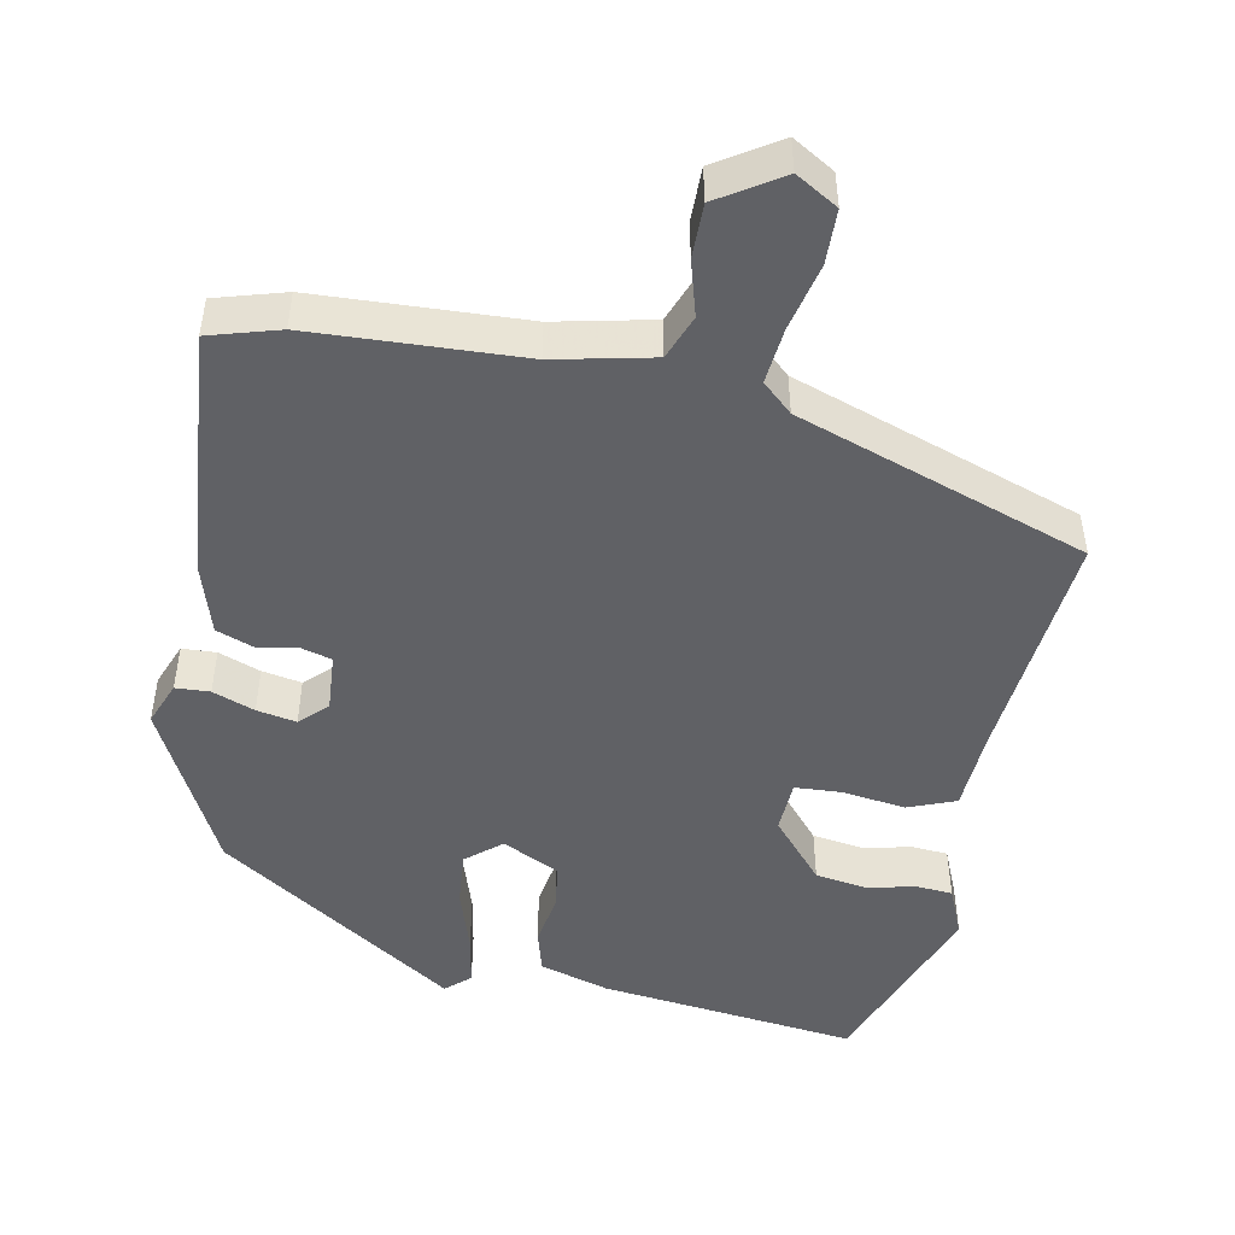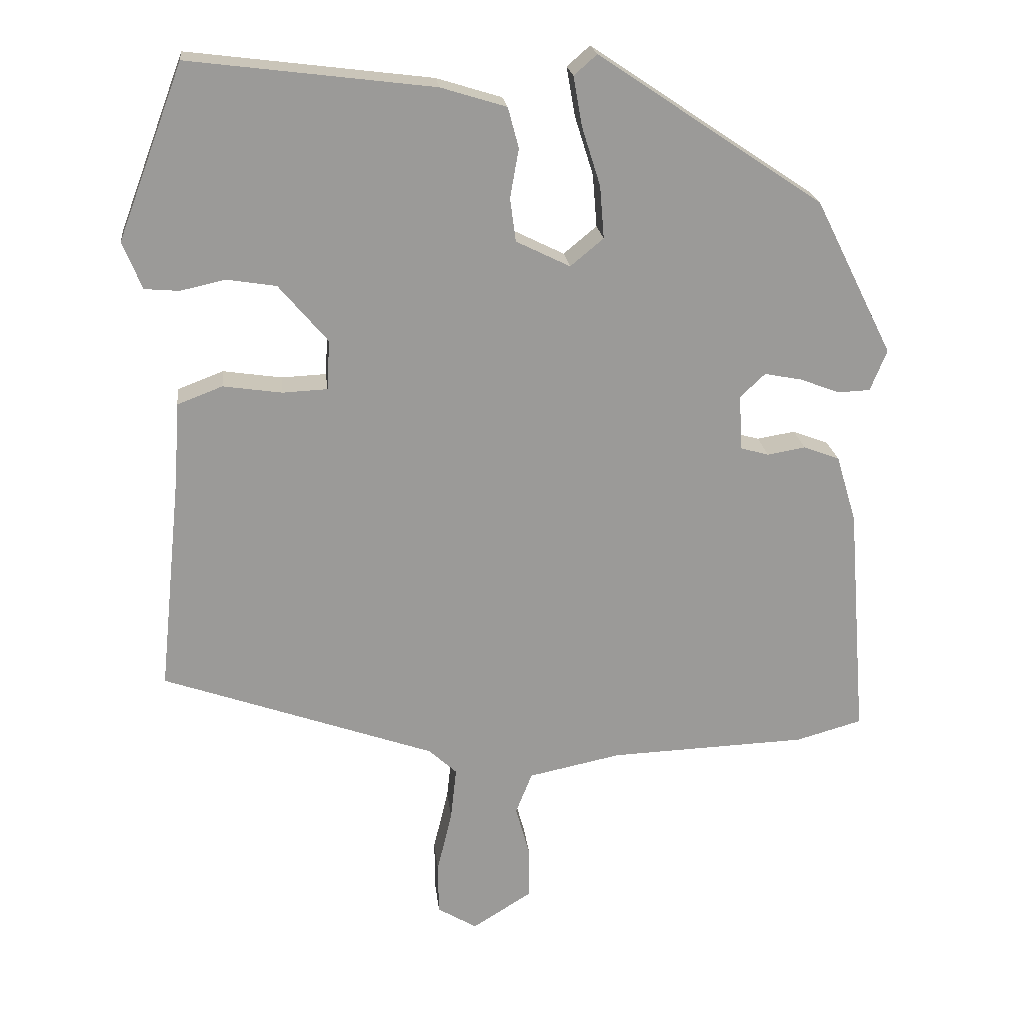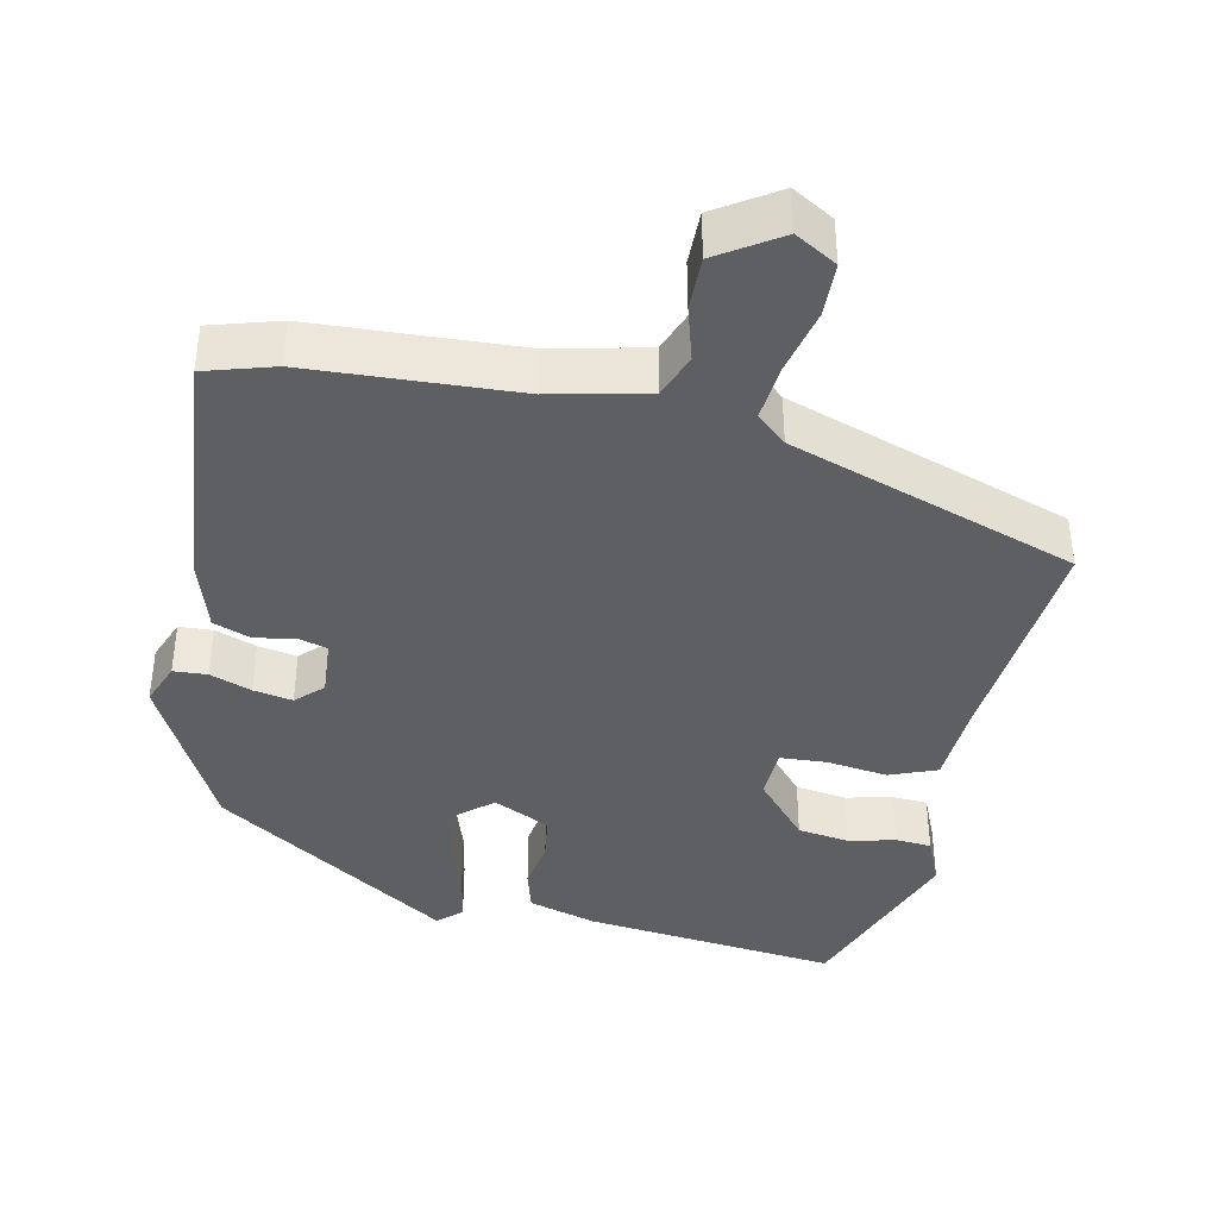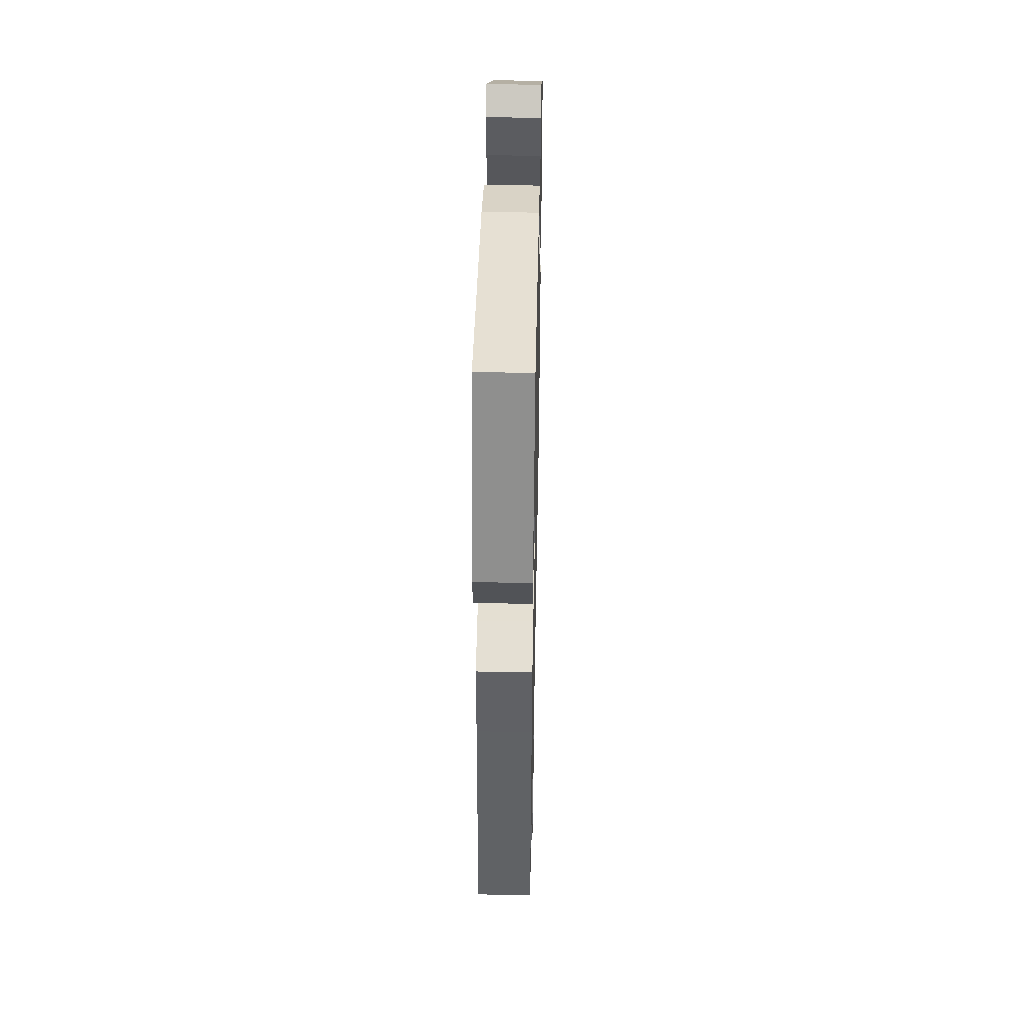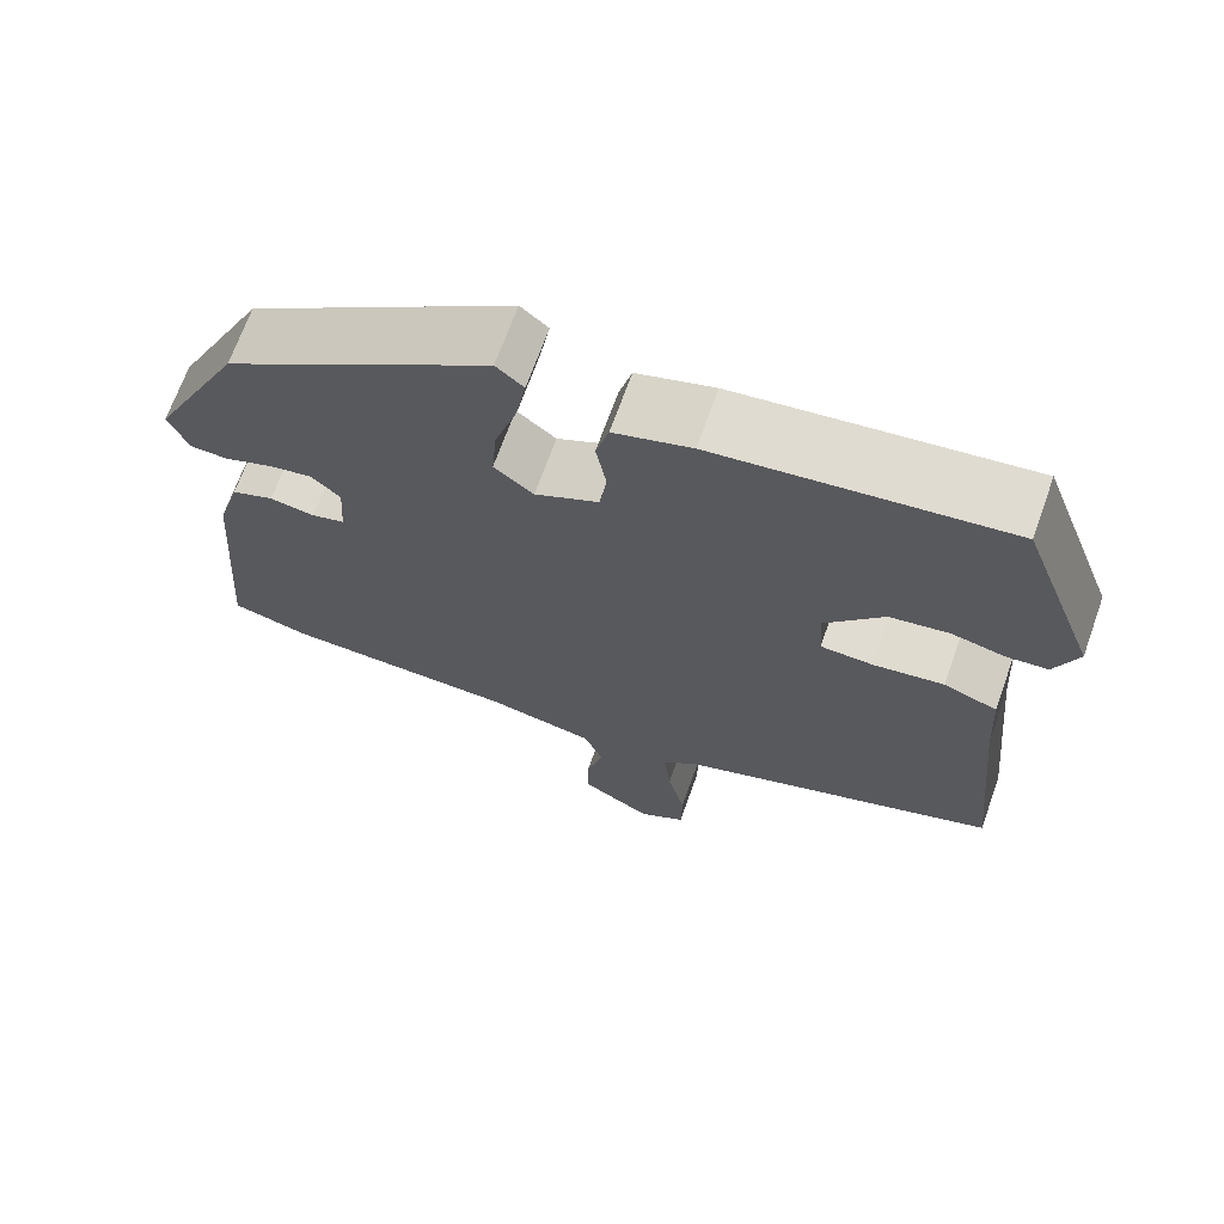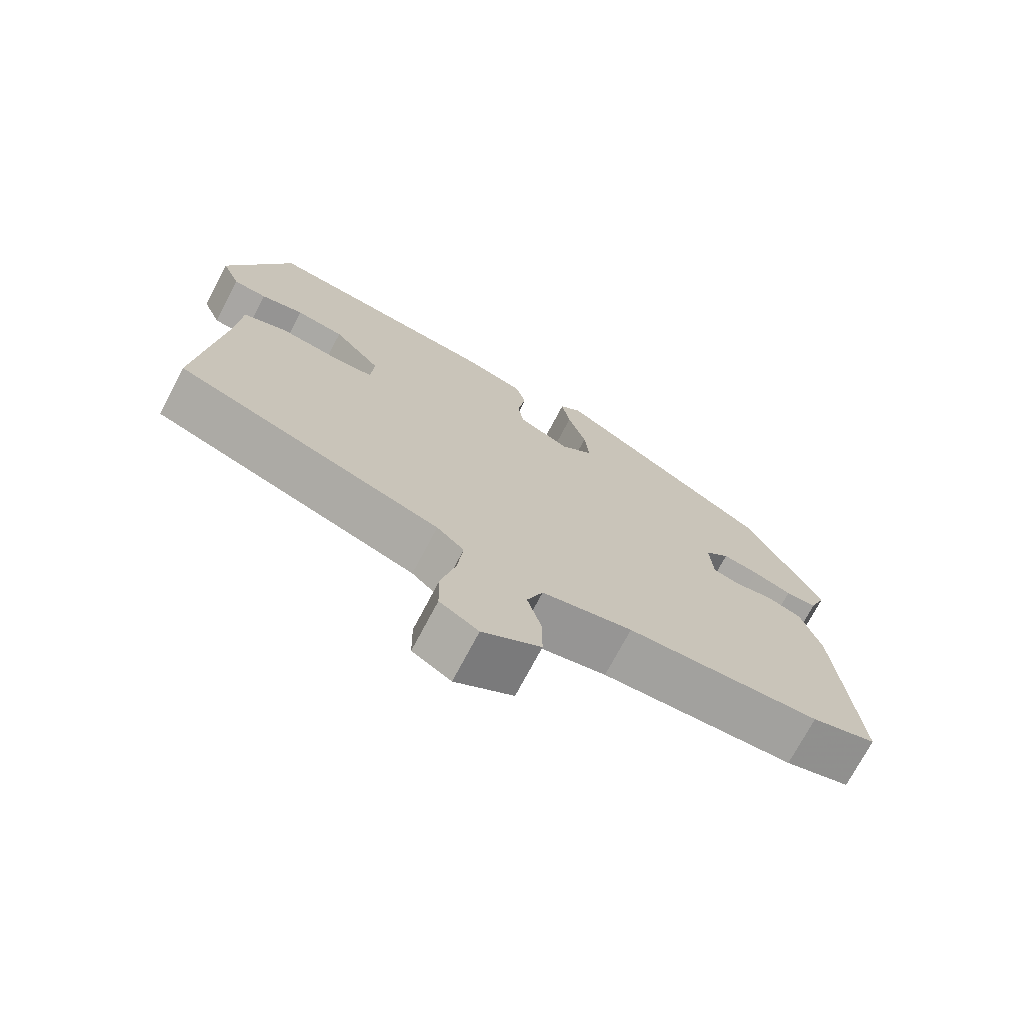
<metadata>
{"format":"obj","ext":"obj","renderer":"f3d","projection":"perspective","resolution":1024,"background":"white","views":[{"elev":-48.4,"azim":169.4,"up":"+Y"},{"elev":20.9,"azim":-6.2,"up":"+Z"},{"elev":-39.8,"azim":168.8,"up":"+Y"},{"elev":45.3,"azim":-88.8,"up":"+Z"},{"elev":68.9,"azim":-160.3,"up":"+Z"},{"elev":-72.9,"azim":-27.8,"up":"+Z"}]}
</metadata>
<code>
v -0.432 0.07 0.515
v -0.093 0.07 0.473
v -0.002 0.07 0.445
v 0.013 0.07 0.389
v 0.001 0.07 0.321
v 0.009 0.07 0.261
v 0.084 0.07 0.224
v 0.13 0.07 0.262
v 0.124 0.07 0.335
v 0.098 0.07 0.417
v 0.086 0.07 0.485
v 0.118 0.07 0.513
v 0.43 0.07 0.304
v 0.538 0.07 0.088
v 0.515 0.07 0.031
v 0.47 0.07 0.029
v 0.415 0.07 0.05
v 0.363 0.07 0.06
v 0.328 0.07 0.027
v 0.333 0.07 -0.05
v 0.372 0.07 -0.061
v 0.425 0.07 -0.052
v 0.475 0.07 -0.071
v 0.503 0.07 -0.164
v 0.529 0.07 -0.492
v 0.437 0.07 -0.518
v 0.162 0.07 -0.529
v 0.033 0.07 -0.556
v 0.01 0.07 -0.614
v 0.03 0.07 -0.686
v 0.03 0.07 -0.757
v -0.053 0.07 -0.809
v -0.108 0.07 -0.776
v -0.109 0.07 -0.704
v -0.088 0.07 -0.617
v -0.08 0.07 -0.543
v -0.119 0.07 -0.507
v -0.499 0.07 -0.373
v -0.467 0.07 -0.064
v -0.46 0.07 0.044
v -0.397 0.07 0.068
v -0.315 0.07 0.056
v -0.253 0.07 0.059
v -0.249 0.07 0.128
v -0.317 0.07 0.208
v -0.386 0.07 0.219
v -0.448 0.07 0.205
v -0.496 0.07 0.209
v -0.523 0.07 0.274
v -0.432 0 0.515
v -0.093 0 0.473
v -0.002 0 0.445
v 0.013 0 0.389
v 0.001 0 0.321
v 0.009 0 0.261
v 0.084 0 0.224
v 0.13 0 0.262
v 0.124 0 0.335
v 0.098 0 0.417
v 0.086 0 0.485
v 0.118 0 0.513
v 0.43 0 0.304
v 0.538 0 0.088
v 0.515 0 0.031
v 0.47 0 0.029
v 0.415 0 0.05
v 0.363 0 0.06
v 0.328 0 0.027
v 0.333 0 -0.05
v 0.372 0 -0.061
v 0.425 0 -0.052
v 0.475 0 -0.071
v 0.503 0 -0.164
v 0.529 0 -0.492
v 0.437 0 -0.518
v 0.162 0 -0.529
v 0.033 0 -0.556
v 0.01 0 -0.614
v 0.03 0 -0.686
v 0.03 0 -0.757
v -0.053 0 -0.809
v -0.108 0 -0.776
v -0.109 0 -0.704
v -0.088 0 -0.617
v -0.08 0 -0.543
v -0.119 0 -0.507
v -0.499 0 -0.373
v -0.467 0 -0.064
v -0.46 0 0.044
v -0.397 0 0.068
v -0.315 0 0.056
v -0.253 0 0.059
v -0.249 0 0.128
v -0.317 0 0.208
v -0.386 0 0.219
v -0.448 0 0.205
v -0.496 0 0.209
v -0.523 0 0.274
f 3 4 5
f 2 3 5
f 1 2 5
f 49 1 5
f 48 49 5
f 47 48 5
f 46 47 5
f 45 46 5 6
f 44 45 6 7
f 43 44 7
f 39 40 41 42
f 39 42 43
f 38 39 43
f 37 38 43
f 36 37 43 7
f 33 34 35
f 32 33 35
f 31 32 35
f 30 31 35
f 29 30 35
f 36 7 8
f 35 36 8
f 29 35 8
f 28 29 8
f 25 26 27
f 24 25 27
f 23 24 27
f 22 23 27
f 21 22 27
f 20 21 27 28
f 19 20 28 8
f 15 16 17
f 14 15 17
f 13 14 17
f 12 13 17
f 11 12 17
f 10 11 17
f 9 10 17
f 9 17 18
f 8 9 18 19
f 54 53 52
f 54 52 51
f 54 51 50
f 54 50 98
f 54 98 97
f 54 97 96
f 54 96 95
f 55 54 95 94
f 56 55 94 93
f 56 93 92
f 91 90 89 88
f 92 91 88
f 92 88 87
f 92 87 86
f 56 92 86 85
f 84 83 82
f 84 82 81
f 84 81 80
f 84 80 79
f 84 79 78
f 57 56 85
f 57 85 84
f 57 84 78
f 57 78 77
f 76 75 74
f 76 74 73
f 76 73 72
f 76 72 71
f 76 71 70
f 77 76 70 69
f 57 77 69 68
f 66 65 64
f 66 64 63
f 66 63 62
f 66 62 61
f 66 61 60
f 66 60 59
f 66 59 58
f 67 66 58
f 68 67 58 57
f 1 50 51 2
f 2 51 52 3
f 3 52 53 4
f 4 53 54 5
f 5 54 55 6
f 6 55 56 7
f 7 56 57 8
f 8 57 58 9
f 9 58 59 10
f 10 59 60 11
f 11 60 61 12
f 12 61 62 13
f 13 62 63 14
f 14 63 64 15
f 15 64 65 16
f 16 65 66 17
f 17 66 67 18
f 18 67 68 19
f 19 68 69 20
f 20 69 70 21
f 21 70 71 22
f 22 71 72 23
f 23 72 73 24
f 24 73 74 25
f 25 74 75 26
f 26 75 76 27
f 27 76 77 28
f 28 77 78 29
f 29 78 79 30
f 30 79 80 31
f 31 80 81 32
f 32 81 82 33
f 33 82 83 34
f 34 83 84 35
f 35 84 85 36
f 36 85 86 37
f 37 86 87 38
f 38 87 88 39
f 39 88 89 40
f 40 89 90 41
f 41 90 91 42
f 42 91 92 43
f 43 92 93 44
f 44 93 94 45
f 45 94 95 46
f 46 95 96 47
f 47 96 97 48
f 48 97 98 49
f 49 98 50 1

</code>
